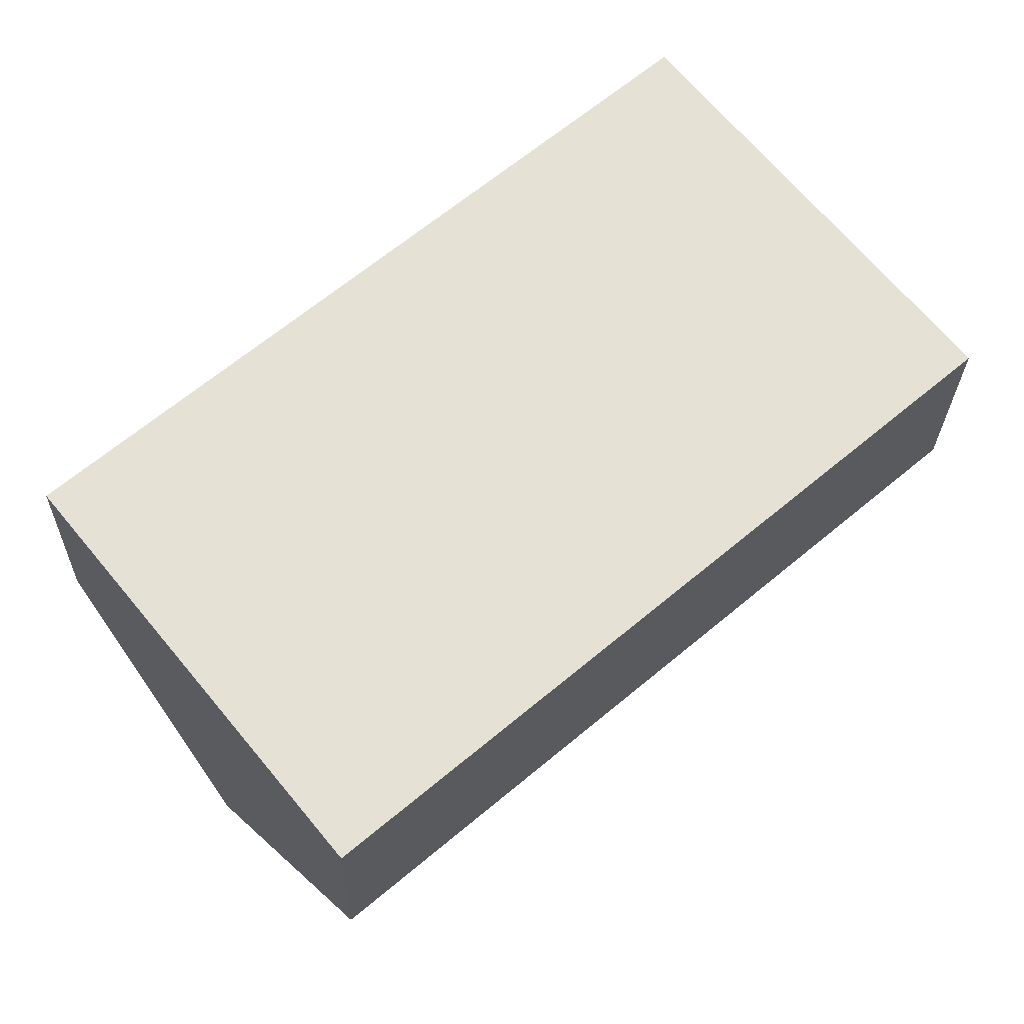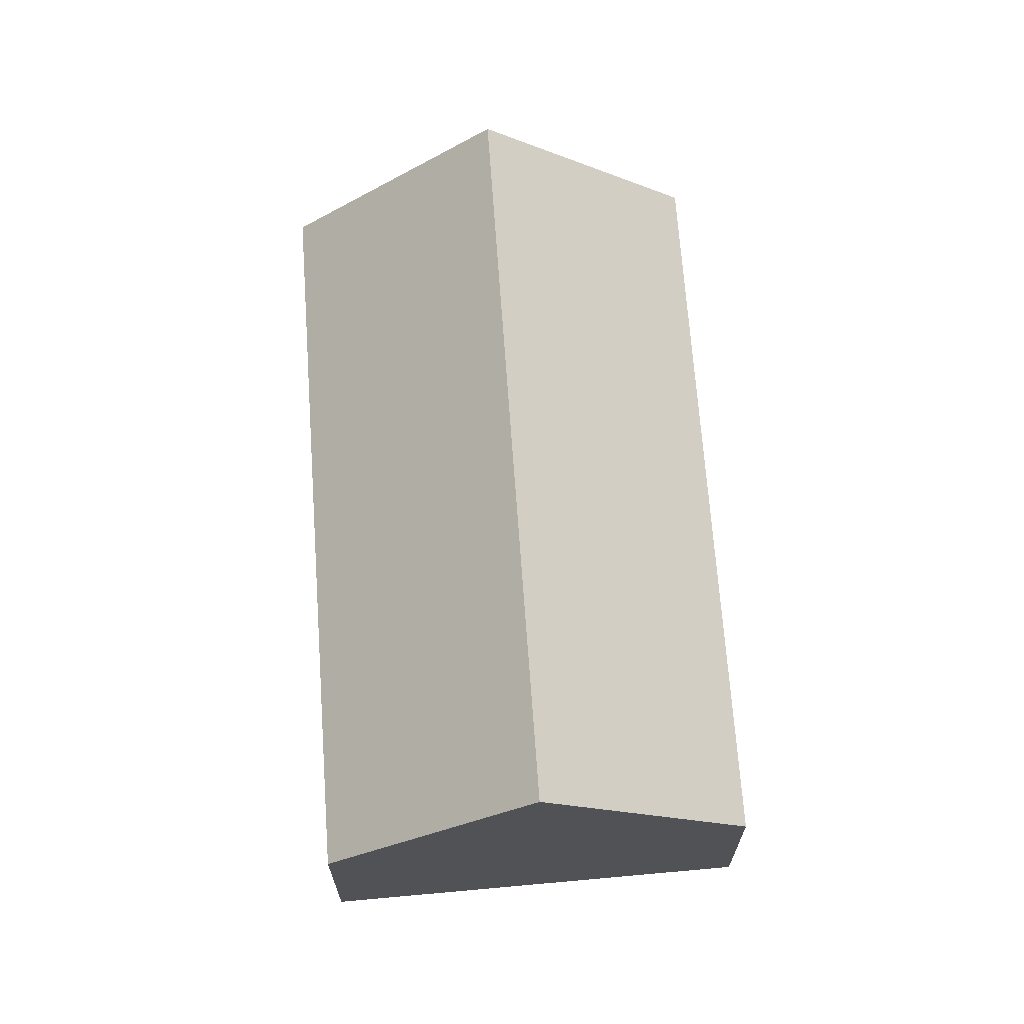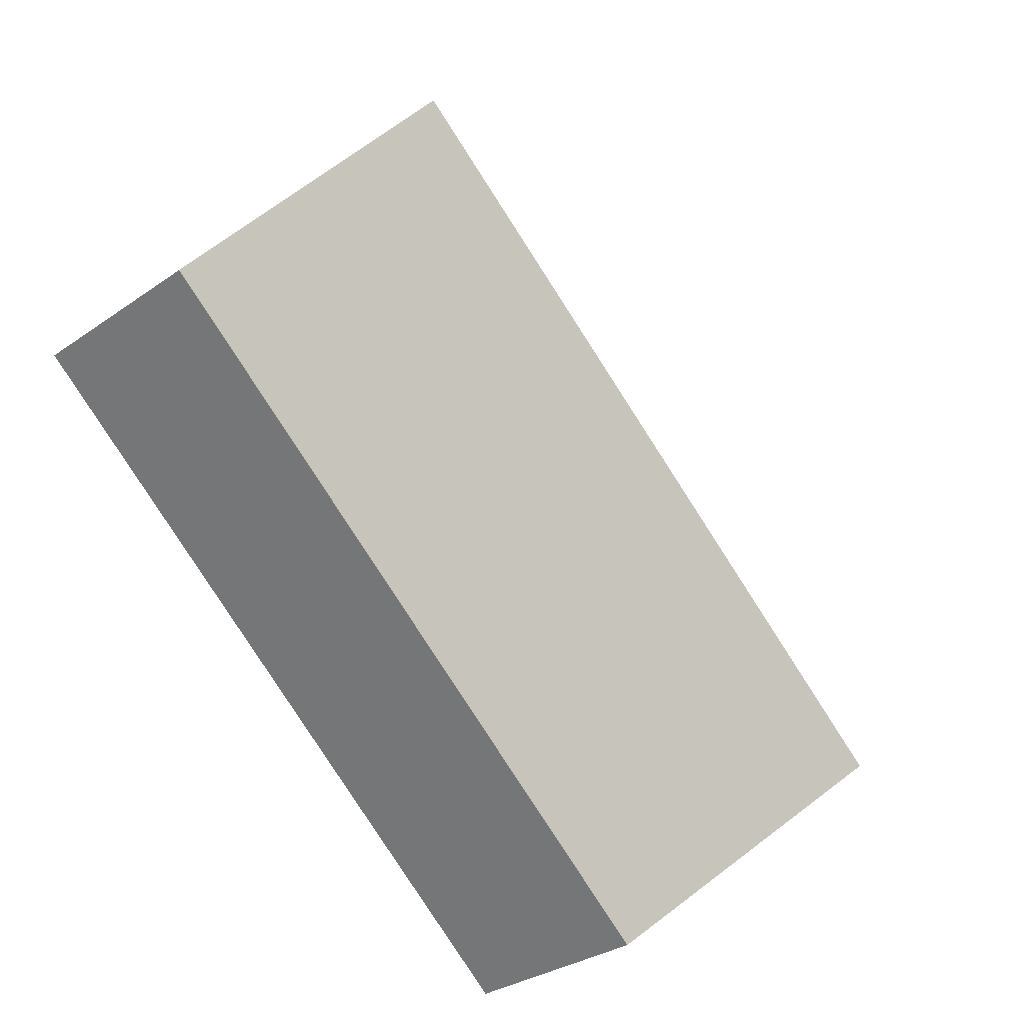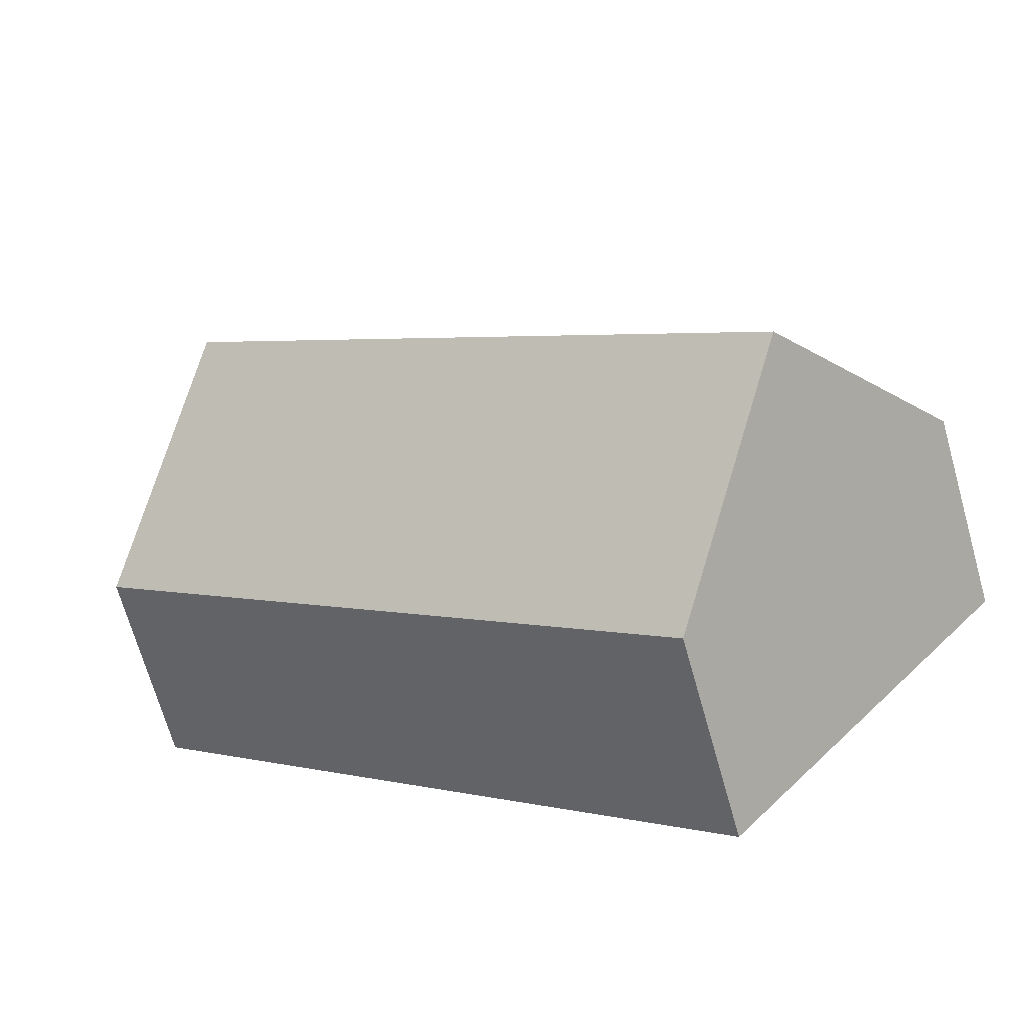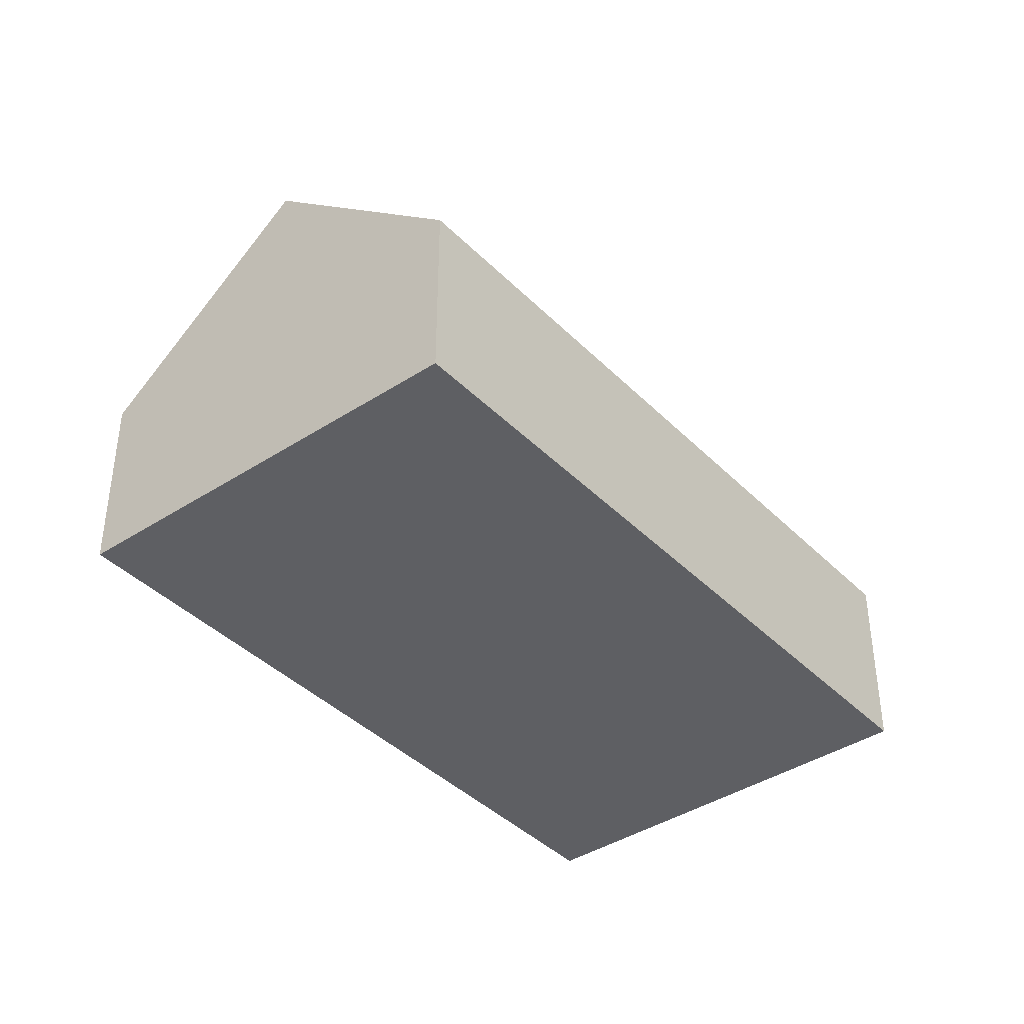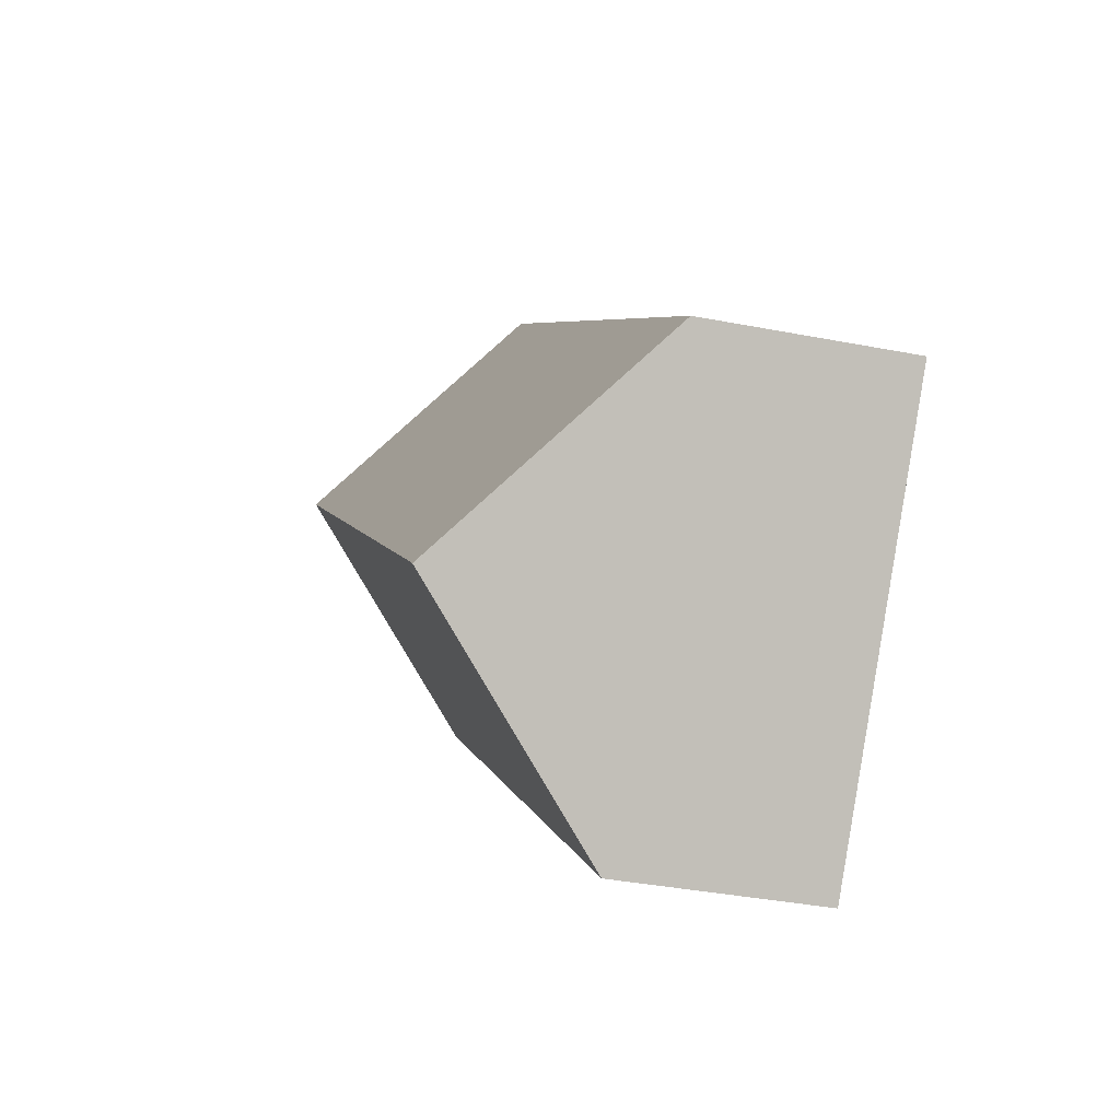
<metadata>
{"format":"obj","ext":"obj","renderer":"f3d","projection":"perspective","resolution":1024,"background":"white","views":[{"elev":-25.1,"azim":-1.0,"up":"+Z"},{"elev":68.2,"azim":45.5,"up":"+Y"},{"elev":-30.5,"azim":135.4,"up":"+Z"},{"elev":-69.3,"azim":-164.2,"up":"+Z"},{"elev":-40.5,"azim":89.2,"up":"+Y"},{"elev":-36.7,"azim":-104.2,"up":"+Z"}]}
</metadata>
<code>
v  0 0 0
v  18.01 -1.947e-16 3.18
v  12.14 -6.336e-16 10.35
v  5.868 4.389e-16 -7.167
v  8.668e-05 4.059 -0.0001285
v  15.07 7.931 6.764
v  2.934 7.931 -3.584
v  12.14 4.059 10.35
v  18.01 4.059 3.18
v  5.868 4.059 -7.167
g defaultobject
f 1 2 3
f 2 1 4
f 5 6 7
f 6 5 8
f 7 9 10
f 9 7 6
f 9 3 2
f 3 9 6
f 3 6 8
f 8 1 3
f 1 8 5
f 5 4 1
f 4 5 7
f 4 7 10
f 4 9 2
f 9 4 10

</code>
